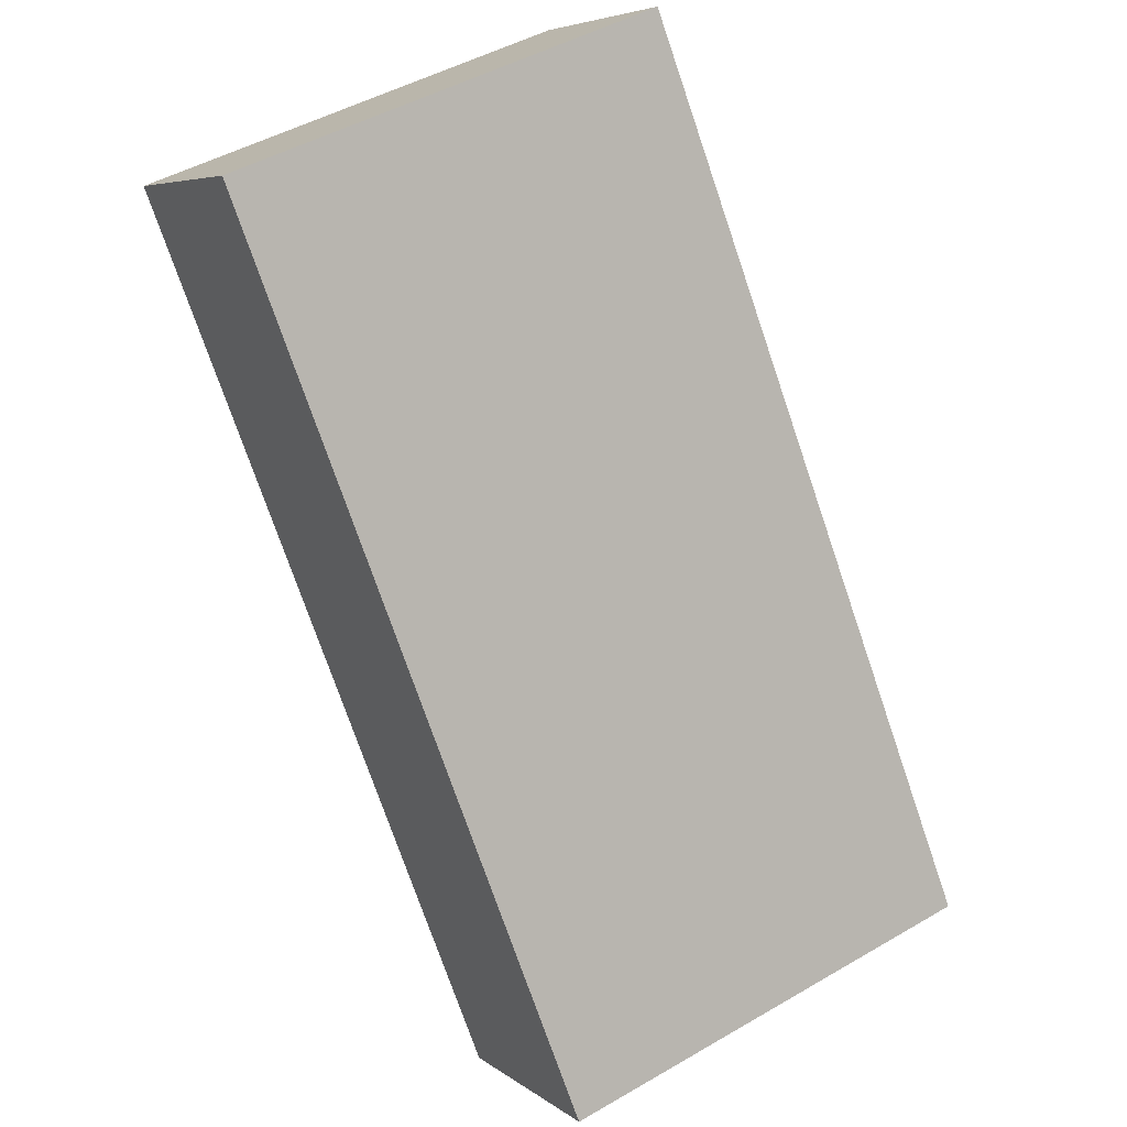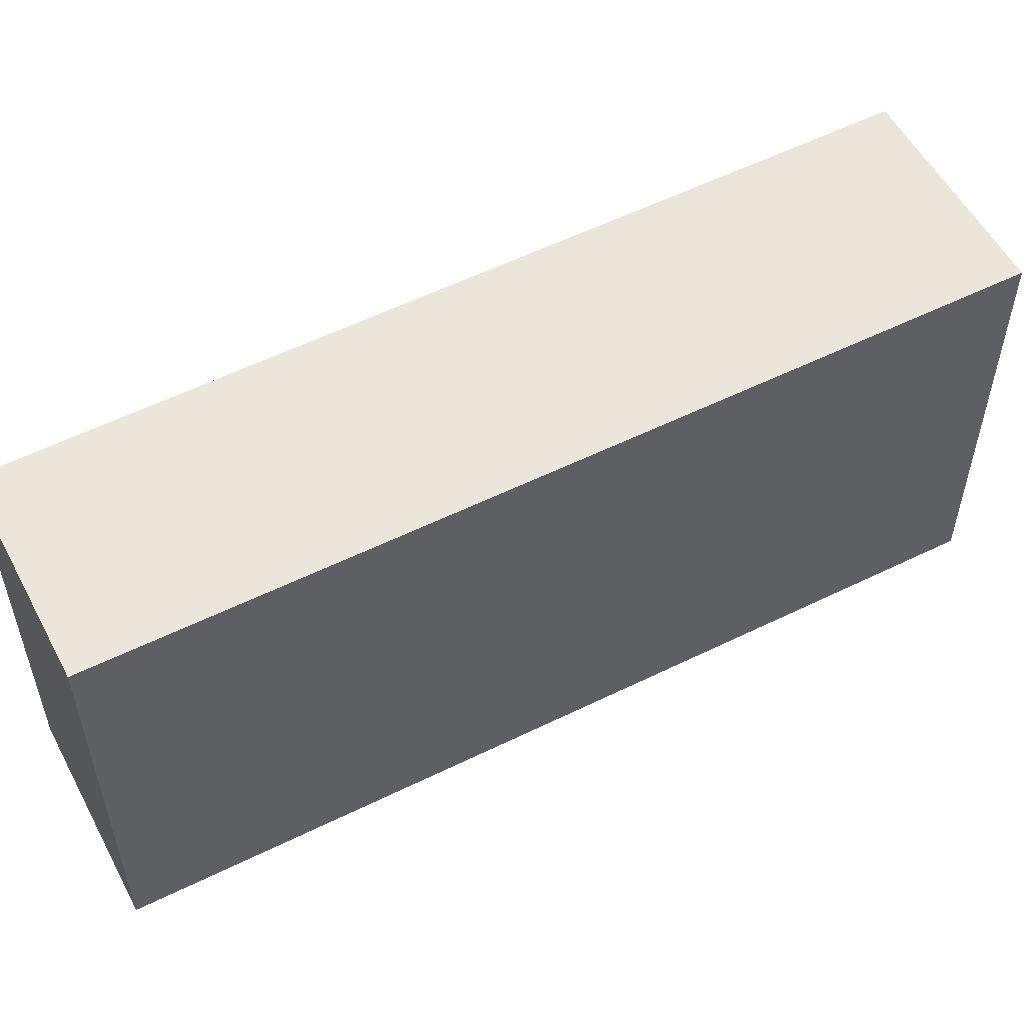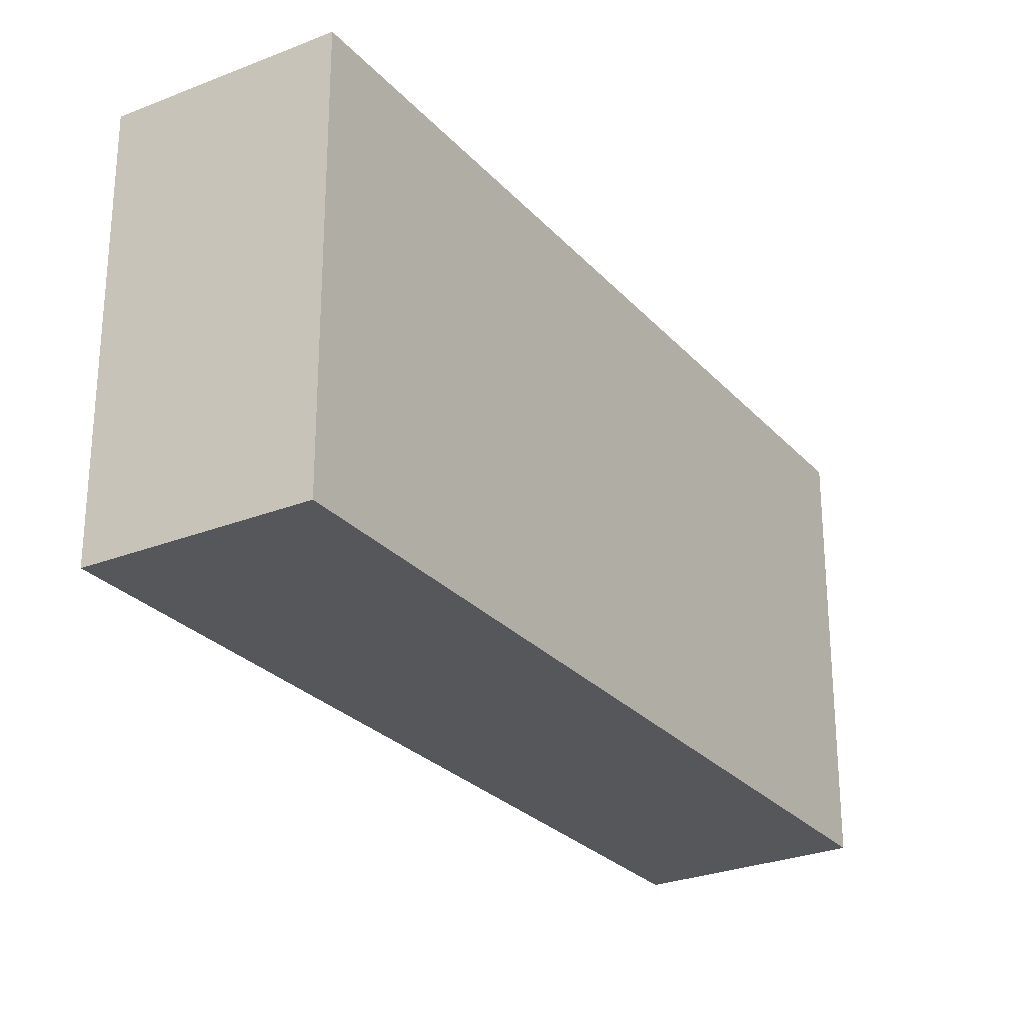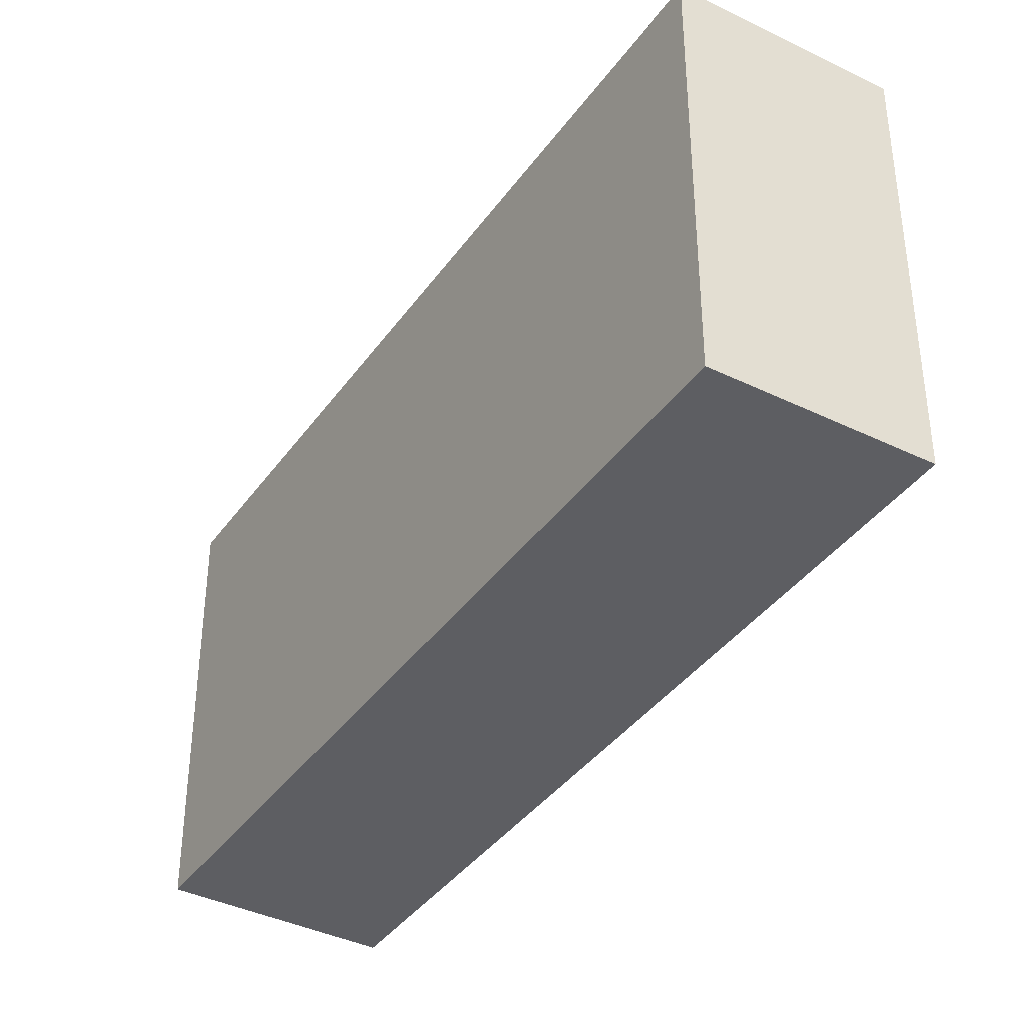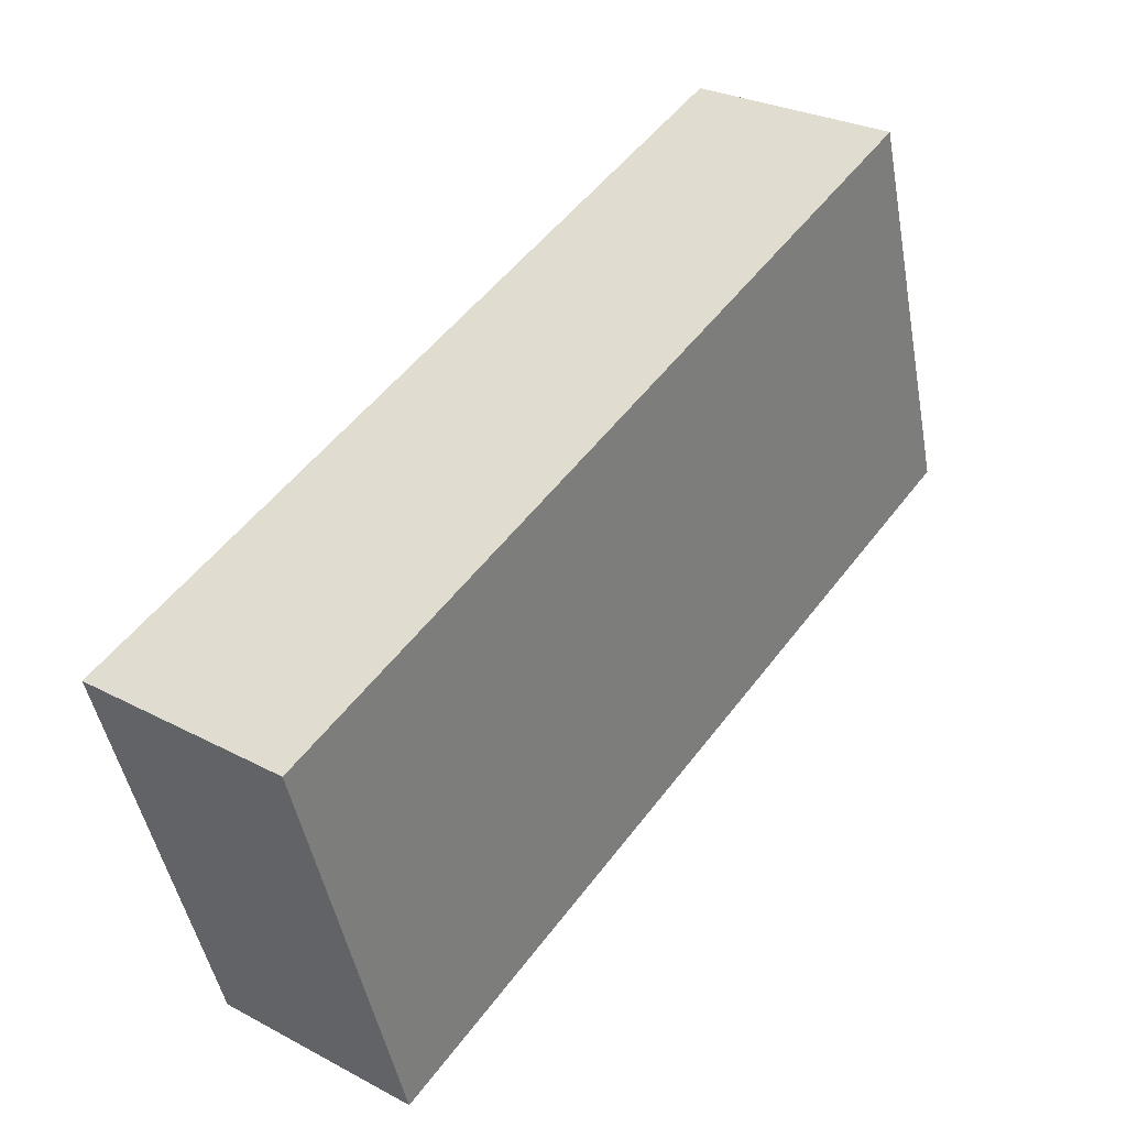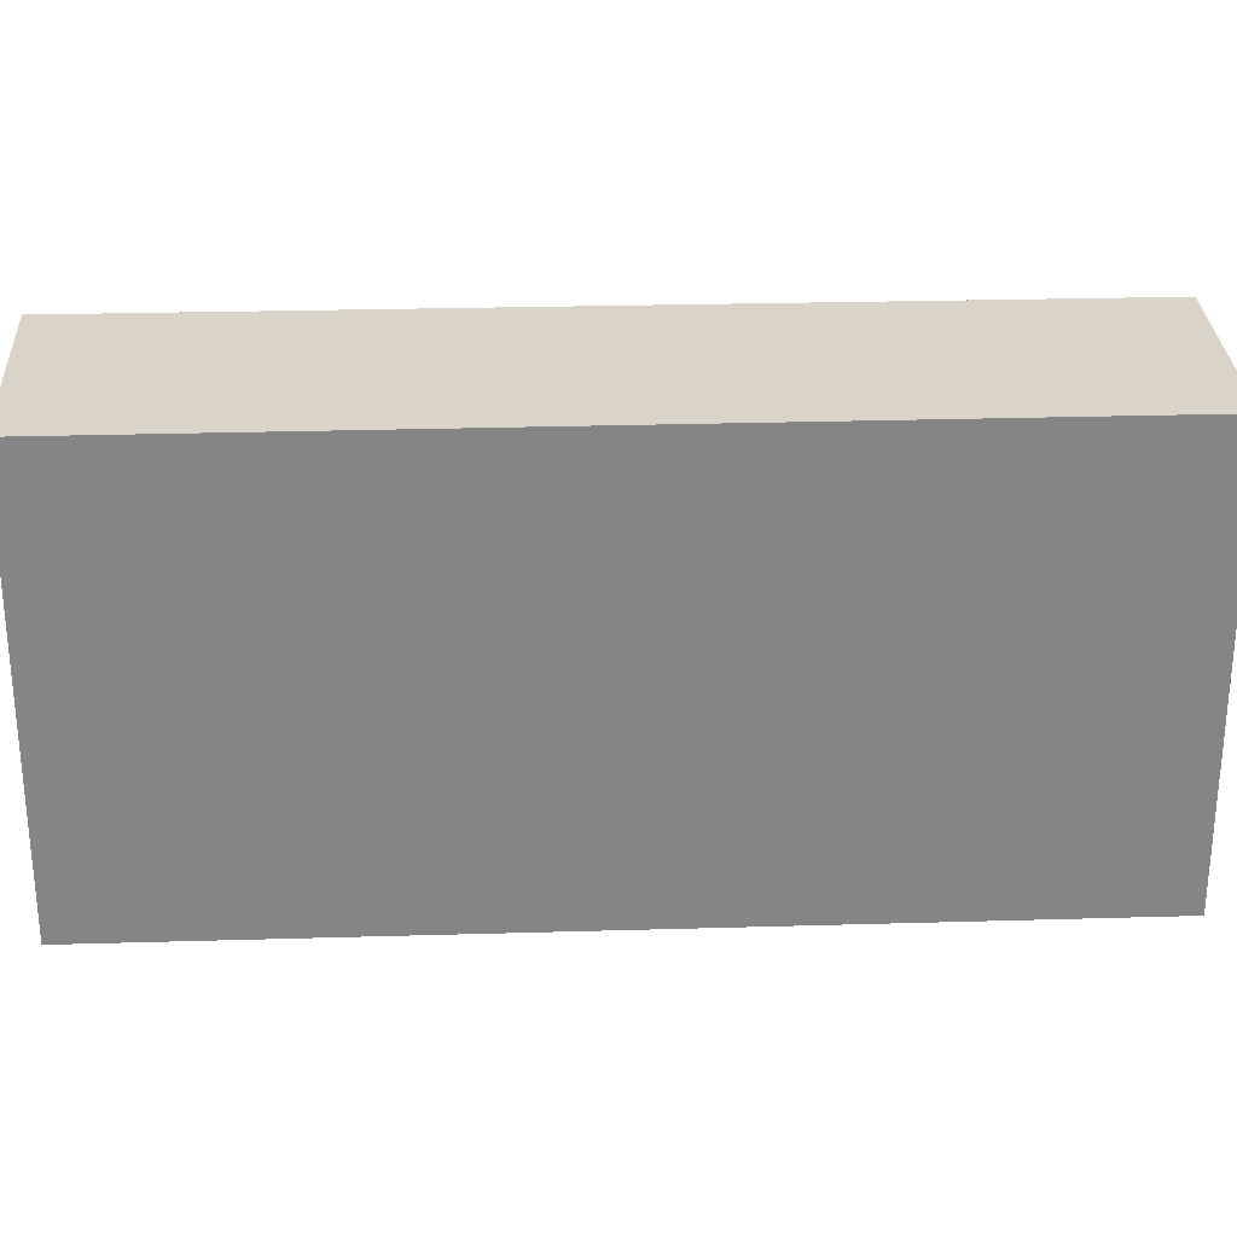
<metadata>
{"format":"obj","ext":"obj","renderer":"f3d","projection":"perspective","resolution":1024,"background":"white","views":[{"elev":47.2,"azim":-123.3,"up":"+Z"},{"elev":55.8,"azim":98.5,"up":"+Y"},{"elev":-27.2,"azim":-111.7,"up":"+Y"},{"elev":-38.5,"azim":4.5,"up":"+Y"},{"elev":-47.2,"azim":10.4,"up":"+Z"},{"elev":28.5,"azim":-56.5,"up":"+Y"}]}
</metadata>
<code>
v  3.67 2.976 5.046
v  1.226 2.976 -0.918
v  0 2.976 1.822e-16
v  4.887 2.976 4.161
v  3.67 -3.09e-16 5.046
v  4.887 -2.548e-16 4.161
v  1.226 5.621e-17 -0.918
v  0 0 0
g defaultobject
f 1 2 3
f 2 1 4
f 5 4 1
f 4 5 6
f 6 2 4
f 2 6 7
f 7 3 2
f 3 7 8
f 8 1 3
f 1 8 5
f 5 7 6
f 7 5 8

</code>
